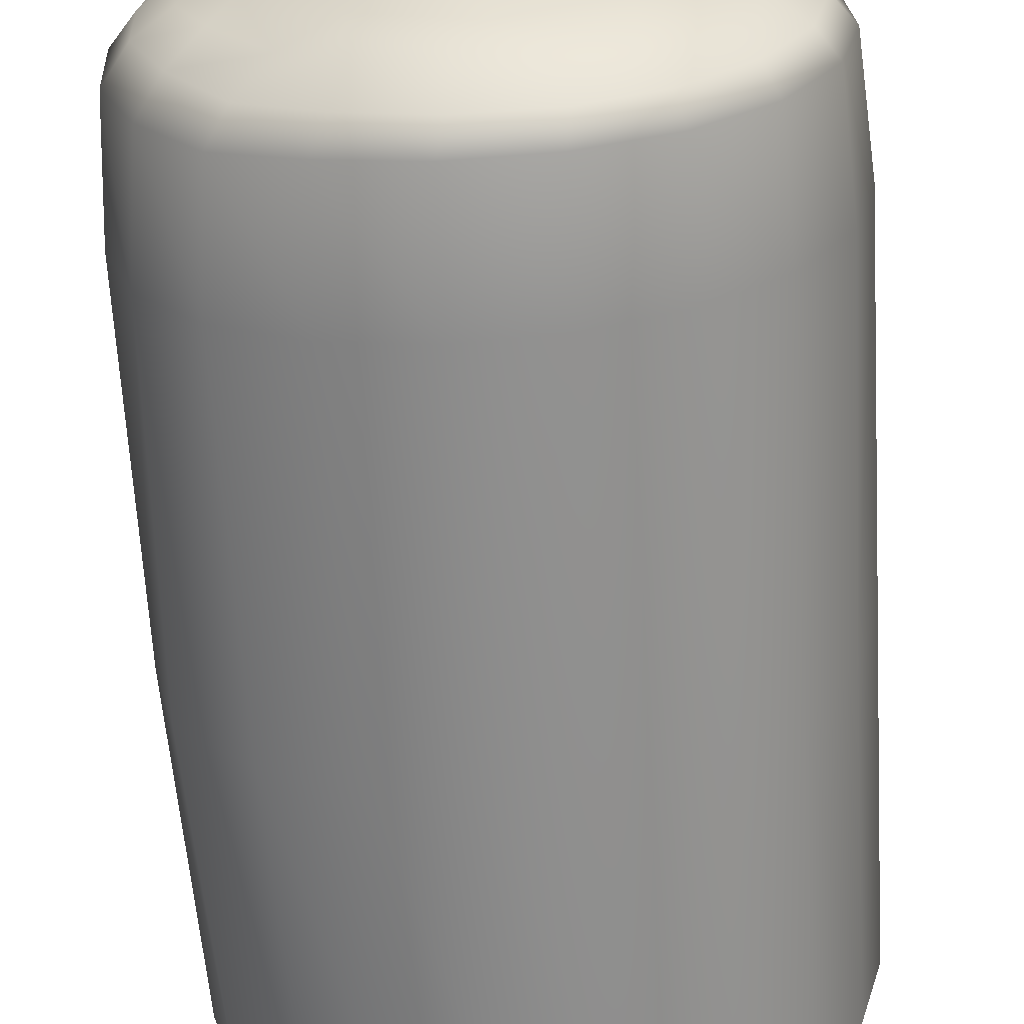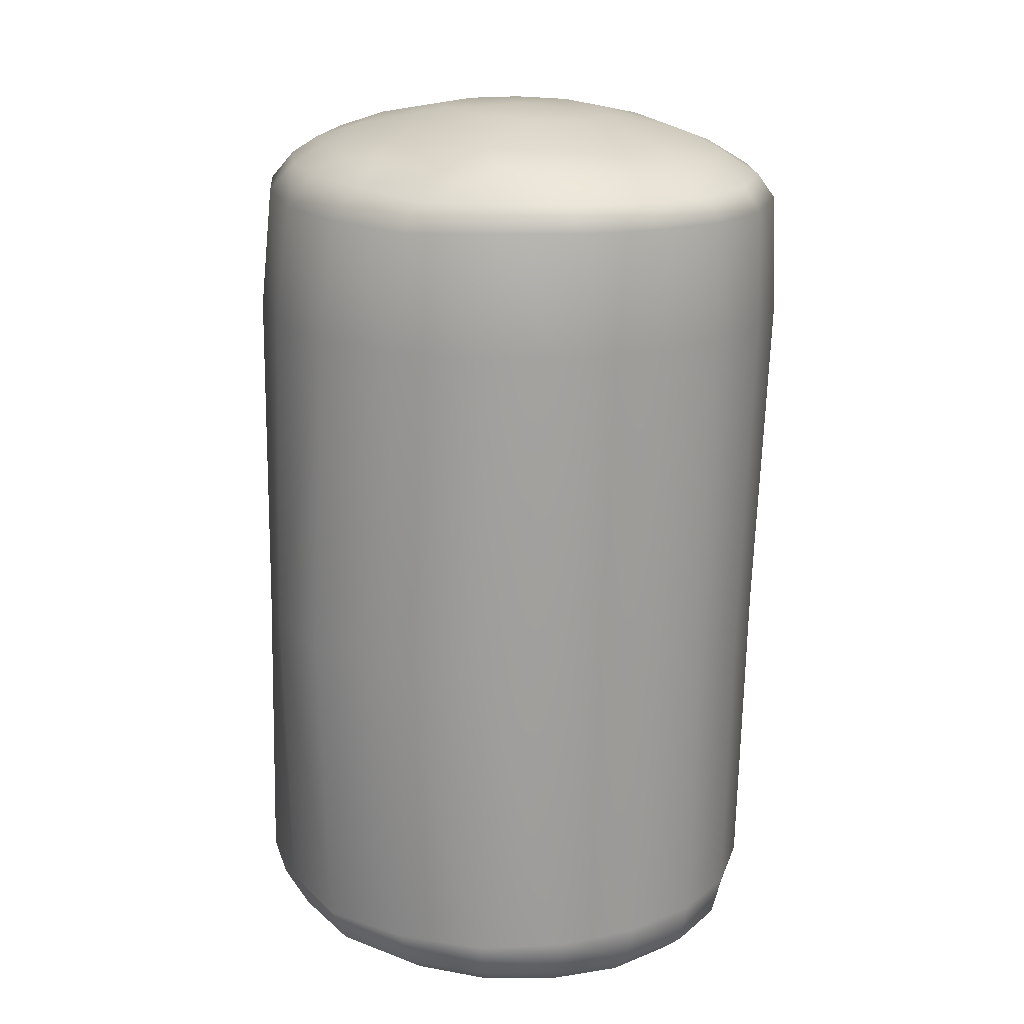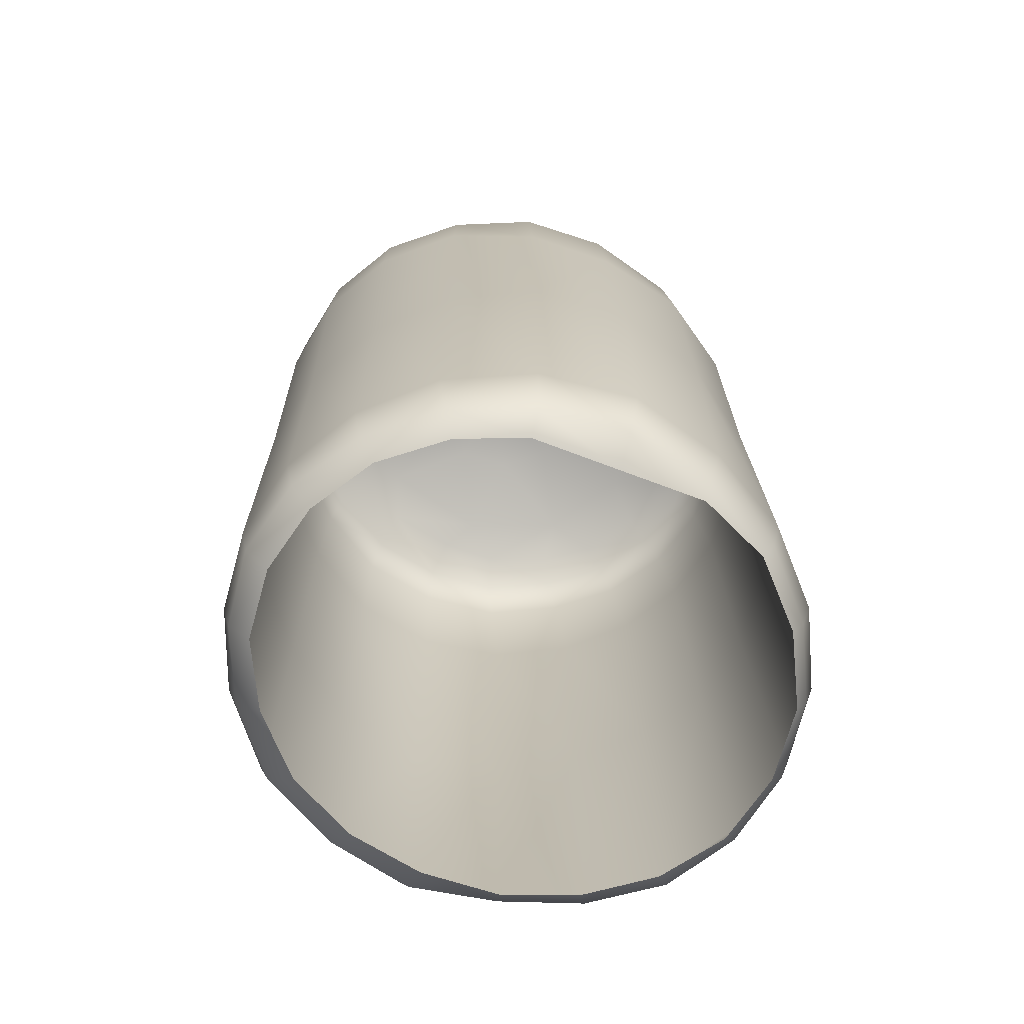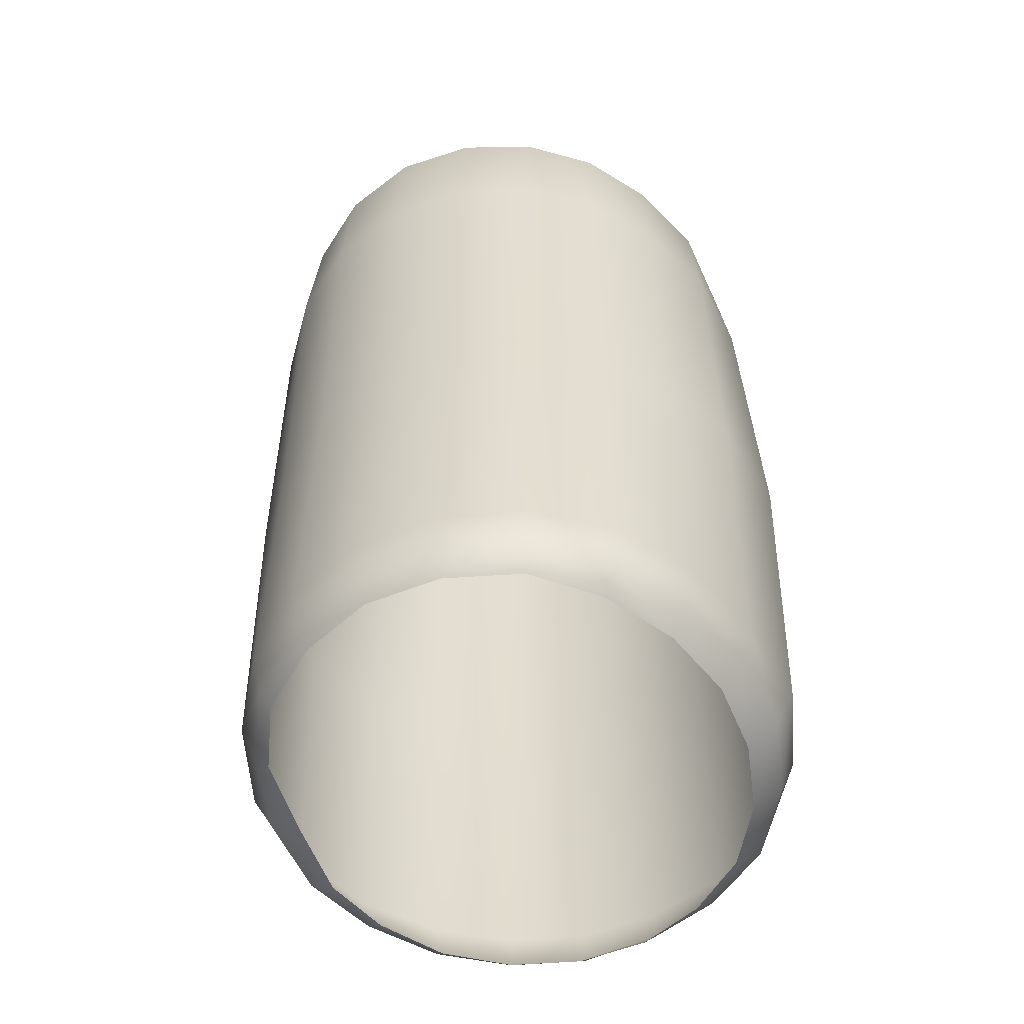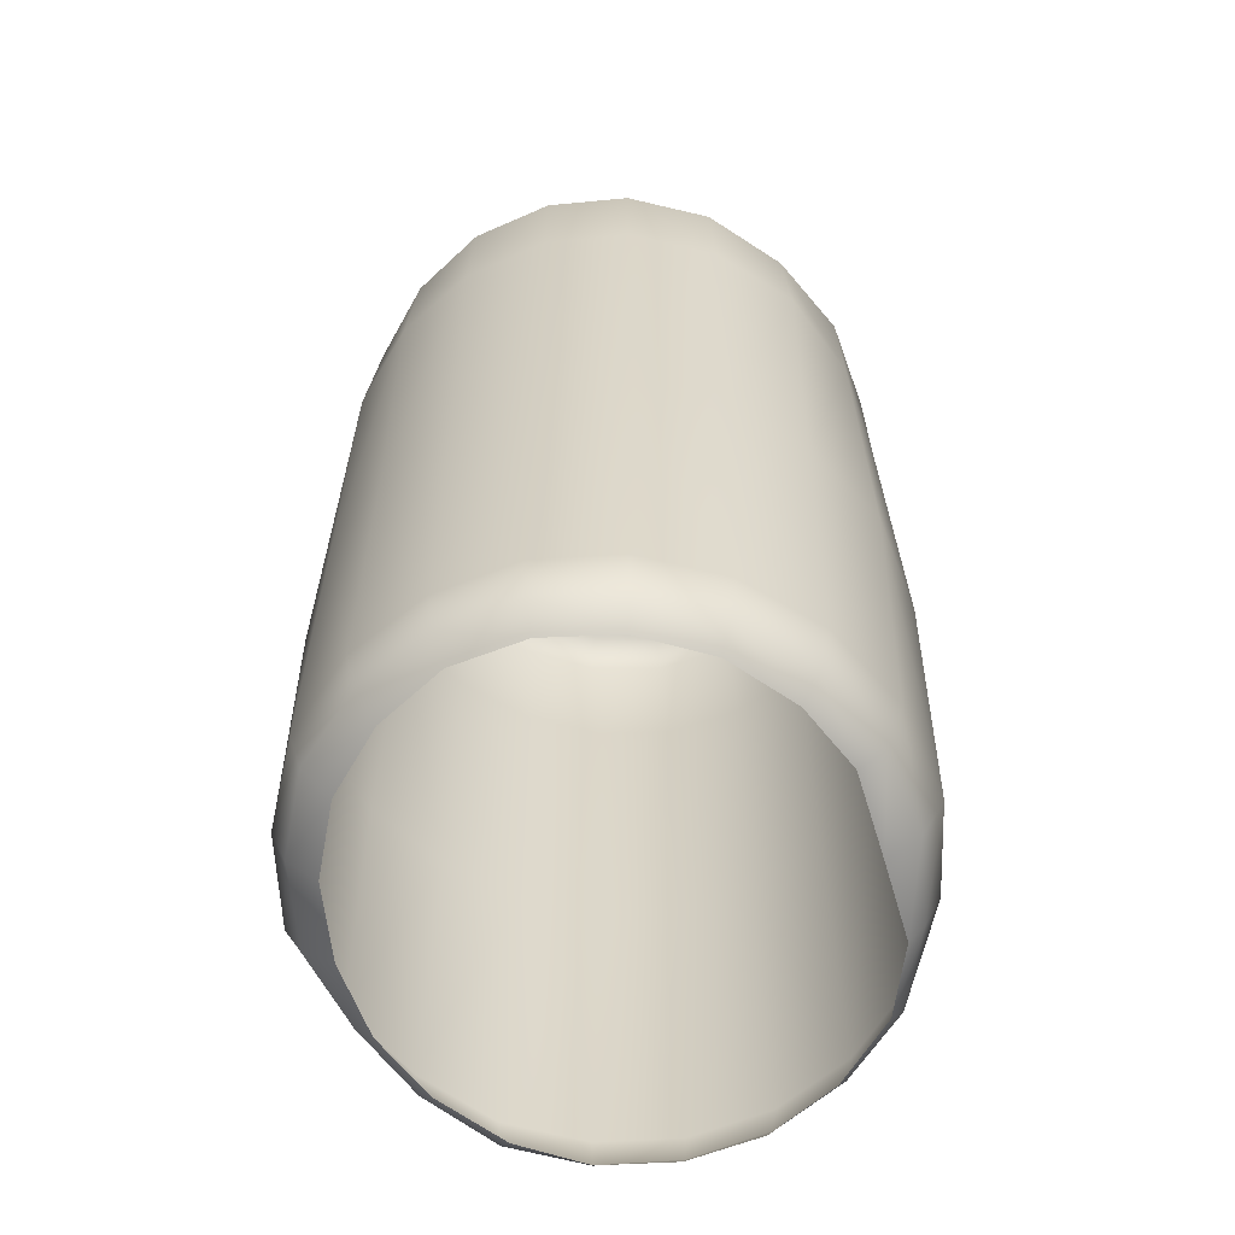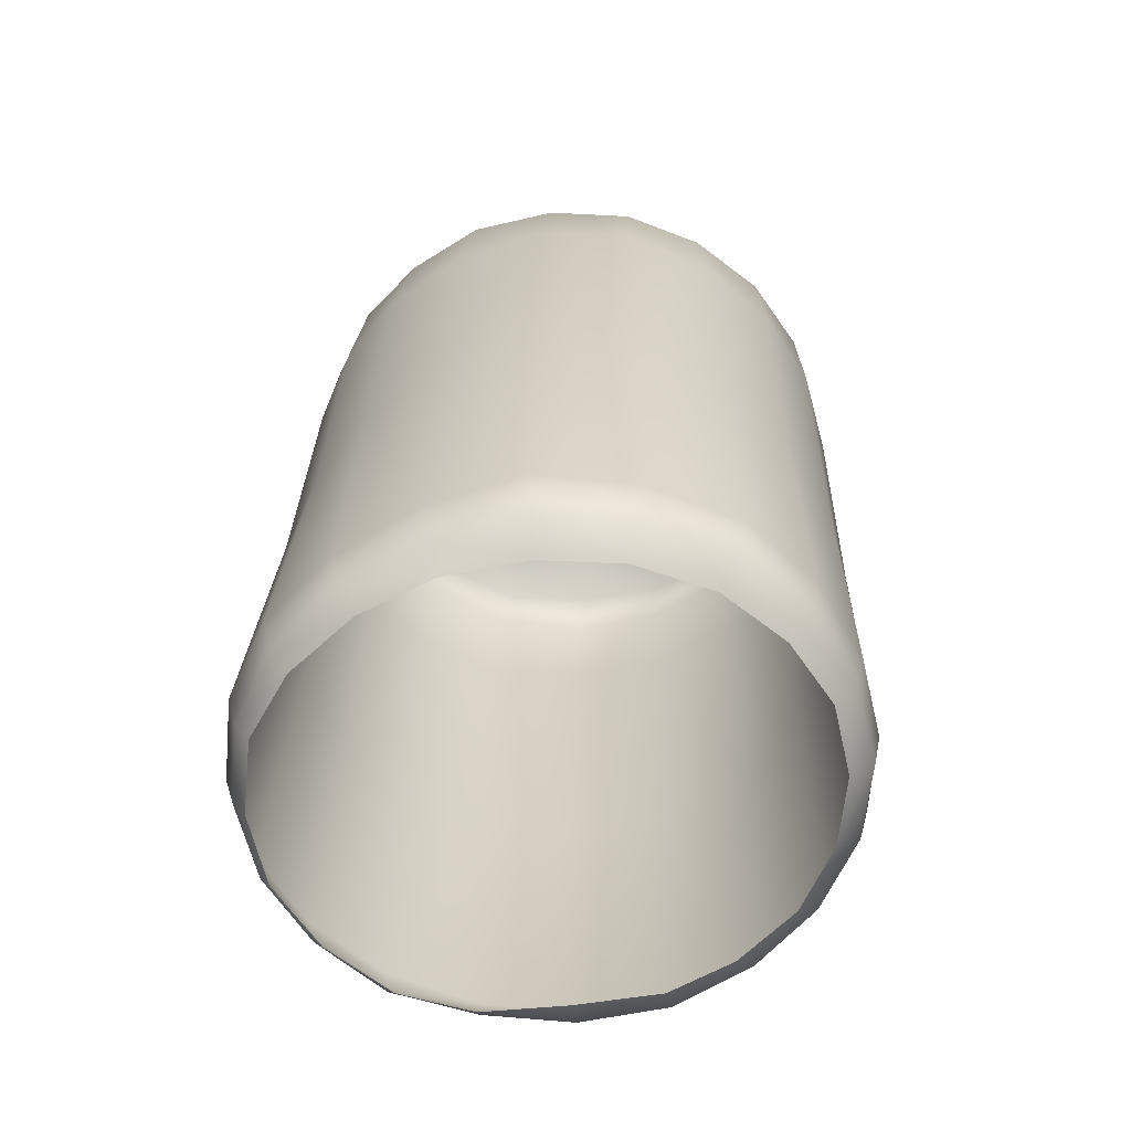
<metadata>
{"format":"obj","ext":"obj","renderer":"f3d","projection":"perspective","resolution":1024,"background":"white","views":[{"elev":-65.4,"azim":-175.2,"up":"+Z"},{"elev":18.4,"azim":164.1,"up":"+Y"},{"elev":-72.4,"azim":-83.6,"up":"+Y"},{"elev":-53.4,"azim":45.6,"up":"+Y"},{"elev":-61.6,"azim":-136.1,"up":"+Y"},{"elev":-64.0,"azim":125.2,"up":"+Y"}]}
</metadata>
<code>
g FG_vic_scene:ENV_InflatablePost01_MO
v -1.545 2.09 0.306
v -1.334 2.076 0.7815
v -1.32 1.421 0.8215
v -1.552 1.428 0.3226
v -1.583 2.081 -0.2129
v -1.57 -0.4923 0.3225
v -1.351 -0.4913 0.8466
v -1.308 -2.289 0.8124
v -1.62 1.425 -0.2122
v -1.472 2.089 -0.7091
v -1.566 -0.4926 -0.2037
v -1.494 -2.28 0.3131
v -1.194 -2.527 0.7543
v -1.499 1.419 -0.7105
v -1.211 2.086 -1.121
v -1.435 -0.4926 -0.6634
v -1.516 -2.27 -0.1964
v -1.38 -2.545 0.3006
v -1.026 -2.622 0.6827
v -1.247 -2.616 0.2466
v -1.425 -2.521 -0.1766
v -1.287 -2.617 -0.1524
v -1.224 1.417 -1.131
v -0.8487 2.091 -1.405
v -1.175 -0.4859 -1.079
v -1.389 -2.266 -0.6614
v -1.32 -2.522 -0.6255
v -1.208 -2.623 -0.5671
v -0.8541 1.419 -1.419
v -0.413 2.1 -1.559
v -0.8207 -0.4859 -1.367
v -1.144 -2.264 -1.054
v -1.1 -2.507 -1.015
v -1 -2.623 -0.9225
v -0.4044 1.419 -1.58
v 0.05666 2.102 -1.561
v -0.3884 -0.4872 -1.529
v -0.7989 -2.261 -1.345
v -0.7731 -2.5 -1.306
v -0.6974 -2.622 -1.188
v 0.08322 1.419 -1.597
v 0.5157 2.102 -1.42
v 0.08389 -0.4881 -1.558
v -0.3785 -2.26 -1.512
v -0.3635 -2.486 -1.461
v -0.3281 -2.62 -1.338
v 0.5695 1.419 -1.462
v 0.9244 2.079 -1.158
v 0.5695 -0.4884 -1.452
v 0.08603 -2.266 -1.556
v 0.08354 -2.488 -1.489
v 0.07865 -2.622 -1.343
v 1.006 1.419 -1.186
v 1.225 2.093 -0.7683
v 1.032 -0.4887 -1.194
v 0.5682 -2.275 -1.447
v 0.5425 -2.49 -1.381
v 0.4849 -2.624 -1.224
v 1.323 1.417 -0.7707
v 1.407 2.102 -0.3077
v 1.406 -0.4892 -0.7847
v 1.004 -2.277 -1.162
v 0.9471 -2.49 -1.096
v 0.8422 -2.625 -0.9698
v 1.485 1.416 -0.2667
v 1.426 2.126 0.1762
v 1.533 -0.4889 -0.2514
v 1.354 -2.281 -0.758
v 1.262 -2.496 -0.7045
v 1.116 -2.624 -0.6164
v 1.486 1.415 0.2423
v 1.338 2.132 0.6175
v 1.502 -0.488 0.2524
v 1.501 -2.268 -0.2509
v 1.415 -2.475 -0.2329
v 1.294 -2.627 -0.2083
v 1.36 1.414 0.694
v 1.131 2.138 0.9988
v 1.372 -0.4872 0.7013
v 1.537 -2.264 0.2503
v 1.478 -2.483 0.2441
v 1.352 -2.62 0.2256
v 1.13 1.415 1.071
v 0.8216 2.142 1.301
v 1.144 -0.4869 1.086
v 1.455 -2.266 0.7316
v 1.396 -2.514 0.7066
v 1.29 -2.614 0.6675
v 0.8106 1.416 1.361
v 0.4232 2.144 1.496
v 0.811 -0.4872 1.367
v 0.419 -0.4878 1.535
v 1.215 -2.267 1.139
v 1.169 -2.509 1.099
v 1.11 -2.599 1.046
v 0.4077 1.415 1.546
v -0.03696 2.139 1.547
v 0.8631 -2.269 1.437
v 0.8285 -2.503 1.383
v 0.7916 -2.596 1.324
v -0.05835 1.415 1.597
v -0.4976 2.135 1.443
v 0.4314 -2.271 1.604
v 0.4149 -2.499 1.544
v 0.3982 -2.593 1.486
v -0.04212 -2.274 1.622
v -0.03968 -2.501 1.561
v -0.04007 -2.593 1.495
v -0.4962 -2.505 1.439
v -0.4705 -2.594 1.371
v -0.5205 1.419 1.501
v -0.9536 2.086 1.209
v -0.04955 -0.4882 1.583
v -0.5096 -0.4886 1.479
v -0.5173 -2.279 1.491
v -0.8841 -2.503 1.141
v -0.8052 -2.595 1.102
v -0.9765 1.423 1.247
v -1.334 2.076 0.7815
v -1.32 1.421 0.8215
v -1.351 -0.4913 0.8466
v -0.9659 -0.491 1.246
v -0.9502 -2.28 1.21
v -1.308 -2.289 0.8124
v -1.194 -2.527 0.7543
v -1.026 -2.622 0.6827
v -0.8146 2.225 -1.314
v -1.211 2.086 -1.121
v -0.8487 2.091 -1.405
v -1.141 2.225 -1.046
v -1.472 2.089 -0.7091
v -0.4338 2.233 -1.455
v -0.413 2.1 -1.559
v -1.372 2.231 -0.6868
v -1.583 2.081 -0.2129
v 0.01177 2.242 -1.466
v 0.05666 2.102 -1.561
v -1.469 2.23 -0.2405
v -1.545 2.09 0.306
v 0.4315 2.247 -1.337
v 0.5157 2.102 -1.42
v -1.44 2.252 0.2172
v -1.334 2.076 0.7815
v 0.8144 2.235 -1.079
v 0.9244 2.079 -1.158
v -1.226 2.199 0.6628
v -0.9536 2.086 1.209
v 1.089 2.274 -0.7287
v 1.225 2.093 -0.7683
v -0.9234 2.221 1.079
v -0.4976 2.135 1.443
v 1.265 2.285 -0.3157
v 1.407 2.102 -0.3077
v -0.4898 2.26 1.308
v -0.03696 2.139 1.547
v 1.284 2.288 0.1343
v 1.426 2.126 0.1762
v -0.06702 2.278 1.419
v 0.4232 2.144 1.496
v 1.215 2.292 0.5525
v 1.338 2.132 0.6175
v 0.3487 2.306 1.36
v 0.8216 2.142 1.301
v 1.016 2.309 0.9058
v 1.131 2.138 0.9988
v 0.7264 2.308 1.18
v 1.074 2.404 -0.284
v 1.121 2.388 0.1343
v 1.075 2.394 0.4663
v 0.8576 2.406 0.8148
v 0.6154 2.396 1.046
v 0.259 2.397 1.197
v 0.8839 2.491 0.2264
v 0.5962 2.493 0.7335
v 0.9236 2.401 -0.6011
v -0.08603 2.401 1.208
v 0.06092 2.497 0.9374
v 0.8074 2.464 -0.3885
v 0.6511 2.369 -0.9463
v -0.4594 2.395 1.118
v 0.346 2.403 -1.13
v -0.5204 2.503 0.76
v -0.8109 2.376 0.9158
v 0.3737 2.491 -0.9113
v -0.01587 2.388 -1.235
v -1.055 2.363 0.6005
v -0.3847 2.378 -1.221
v -0.9195 2.492 0.2651
v -1.213 2.371 0.211
v -0.1593 2.46 -1.057
v -0.7156 2.368 -1.096
v -1.247 2.369 -0.1734
v -0.987 2.37 -0.8643
v -1.173 2.373 -0.5552
v -0.9816 2.473 -0.3574
v -0.6904 2.452 -0.8588
v 0.004154 2.585 -0.5781
v -0.2943 2.572 -0.571
v -0.08954 2.627 -0.1128
v -0.5145 2.574 -0.3814
v 0.2681 2.601 -0.3978
v -0.5752 2.586 -0.07698
v 0.3958 2.612 -0.09607
v -0.4505 2.597 0.2249
v 0.336 2.607 0.2095
v -0.1866 2.6 0.407
v 0.1137 2.602 0.4011
g FG_vic_scene:ENV_InflatablePost01_MO_0
f 3 2 1
f 4 3 1
f 4 1 5
f 4 6 3
f 6 7 3
f 8 7 6
f 9 4 5
f 9 5 10
f 11 6 4
f 9 11 4
f 12 8 6
f 12 6 11
f 13 8 12
f 14 9 10
f 14 10 15
f 16 11 9
f 14 16 9
f 17 12 11
f 17 11 16
f 18 13 12
f 18 12 17
f 19 13 18
f 20 19 18
f 20 18 21
f 21 18 17
f 22 20 21
f 23 14 15
f 23 15 24
f 25 16 14
f 23 25 14
f 26 17 16
f 21 17 26
f 26 16 25
f 22 21 27
f 27 21 26
f 28 22 27
f 29 23 24
f 29 24 30
f 31 25 23
f 29 31 23
f 32 26 25
f 27 26 32
f 32 25 31
f 28 27 33
f 33 27 32
f 34 28 33
f 35 29 30
f 35 30 36
f 37 31 29
f 35 37 29
f 38 32 31
f 33 32 38
f 38 31 37
f 34 33 39
f 39 33 38
f 40 34 39
f 41 35 36
f 41 36 42
f 43 37 35
f 41 43 35
f 44 38 37
f 39 38 44
f 44 37 43
f 40 39 45
f 45 39 44
f 46 40 45
f 47 41 42
f 47 42 48
f 49 43 41
f 47 49 41
f 50 44 43
f 45 44 50
f 50 43 49
f 46 45 51
f 51 45 50
f 52 46 51
f 53 47 48
f 53 48 54
f 55 49 47
f 53 55 47
f 56 50 49
f 51 50 56
f 56 49 55
f 52 51 57
f 57 51 56
f 58 52 57
f 59 53 54
f 59 54 60
f 61 55 53
f 59 61 53
f 62 56 55
f 57 56 62
f 62 55 61
f 58 57 63
f 63 57 62
f 64 58 63
f 65 59 60
f 65 60 66
f 67 61 59
f 65 67 59
f 68 62 61
f 63 62 68
f 68 61 67
f 64 63 69
f 69 63 68
f 70 64 69
f 71 65 66
f 71 66 72
f 73 67 65
f 71 73 65
f 74 68 67
f 69 68 74
f 74 67 73
f 70 69 75
f 75 69 74
f 76 70 75
f 77 71 72
f 77 72 78
f 79 73 71
f 77 79 71
f 80 74 73
f 75 74 80
f 80 73 79
f 76 75 81
f 81 75 80
f 82 76 81
f 83 77 78
f 83 78 84
f 85 79 77
f 83 85 77
f 86 80 79
f 81 80 86
f 86 79 85
f 82 81 87
f 87 81 86
f 88 82 87
f 89 83 84
f 89 84 90
f 91 85 83
f 89 91 83
f 92 91 89
f 93 86 85
f 87 86 93
f 93 85 91
f 88 87 94
f 94 87 93
f 95 88 94
f 96 89 90
f 96 92 89
f 96 90 97
f 98 93 91
f 94 93 98
f 98 91 92
f 95 94 99
f 99 94 98
f 100 95 99
f 101 96 97
f 96 101 92
f 101 97 102
f 99 98 103
f 103 98 92
f 100 99 104
f 104 99 103
f 105 100 104
f 103 92 106
f 104 103 106
f 105 104 107
f 107 104 106
f 108 105 107
f 108 107 109
f 110 108 109
f 111 101 102
f 111 102 112
f 101 113 92
f 92 113 106
f 114 113 101
f 106 113 114
f 111 114 101
f 107 106 115
f 115 106 114
f 109 107 115
f 110 109 116
f 117 110 116
f 118 111 112
f 118 112 119
f 120 118 119
f 120 121 118
f 122 114 111
f 118 122 111
f 115 114 122
f 121 122 118
f 109 115 123
f 123 115 122
f 123 122 121
f 116 109 123
f 124 123 121
f 116 123 124
f 125 116 124
f 117 116 125
f 126 117 125
f 129 128 127
f 128 130 127
f 128 131 130
f 129 127 132
f 133 129 132
f 131 134 130
f 131 135 134
f 133 132 136
f 137 133 136
f 135 138 134
f 135 139 138
f 137 136 140
f 141 137 140
f 139 142 138
f 139 143 142
f 141 140 144
f 145 141 144
f 143 146 142
f 143 147 146
f 145 144 148
f 149 145 148
f 147 150 146
f 147 151 150
f 149 148 152
f 153 149 152
f 151 154 150
f 151 155 154
f 153 152 156
f 157 153 156
f 155 158 154
f 155 159 158
f 157 156 160
f 161 157 160
f 159 162 158
f 159 163 162
f 161 160 164
f 165 161 164
f 163 165 166
f 163 166 162
f 165 164 166
f 156 152 167
f 160 156 168
f 168 156 167
f 164 160 169
f 169 160 168
f 166 164 170
f 170 164 169
f 166 171 162
f 171 166 170
f 158 162 172
f 171 172 162
f 173 169 168
f 173 168 167
f 174 170 169
f 174 171 170
f 173 174 169
f 167 152 175
f 152 148 175
f 176 158 172
f 154 158 176
f 177 172 171
f 174 177 171
f 177 176 172
f 178 167 175
f 178 173 167
f 175 148 179
f 178 175 179
f 148 144 179
f 180 154 176
f 150 154 180
f 179 144 181
f 144 140 181
f 182 180 176
f 177 182 176
f 183 150 180
f 182 183 180
f 146 150 183
f 184 179 181
f 184 178 179
f 181 140 185
f 184 181 185
f 140 136 185
f 186 146 183
f 142 146 186
f 185 136 187
f 136 132 187
f 188 186 183
f 182 188 183
f 189 142 186
f 188 189 186
f 138 142 189
f 190 185 187
f 190 184 185
f 187 132 191
f 190 187 191
f 132 127 191
f 192 138 189
f 134 138 192
f 191 127 193
f 127 130 193
f 130 134 194
f 194 134 192
f 193 130 194
f 195 192 189
f 195 194 192
f 188 195 189
f 196 191 193
f 196 193 194
f 196 190 191
f 195 196 194
f 197 184 190
f 198 190 196
f 198 197 190
f 199 197 198
f 199 198 200
f 200 198 196
f 200 196 195
f 199 201 197
f 197 201 184
f 201 178 184
f 202 200 195
f 202 195 188
f 199 200 202
f 201 203 178
f 199 203 201
f 203 173 178
f 204 202 188
f 199 202 204
f 204 188 182
f 203 205 173
f 199 205 203
f 205 174 173
f 206 204 182
f 199 204 206
f 206 182 177
f 205 207 174
f 199 207 205
f 207 177 174
f 207 206 177
f 199 206 207

</code>
